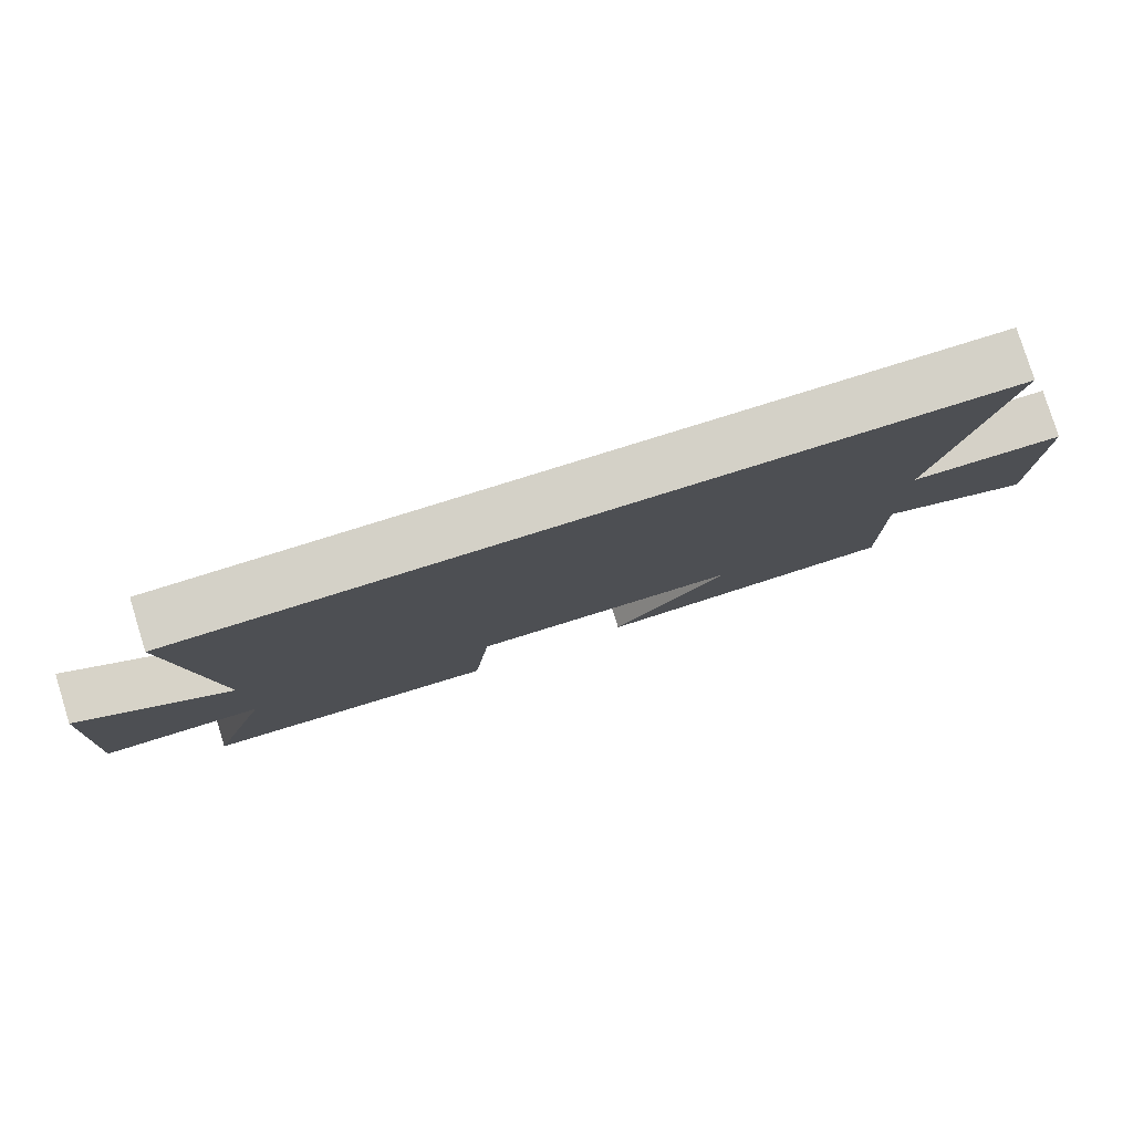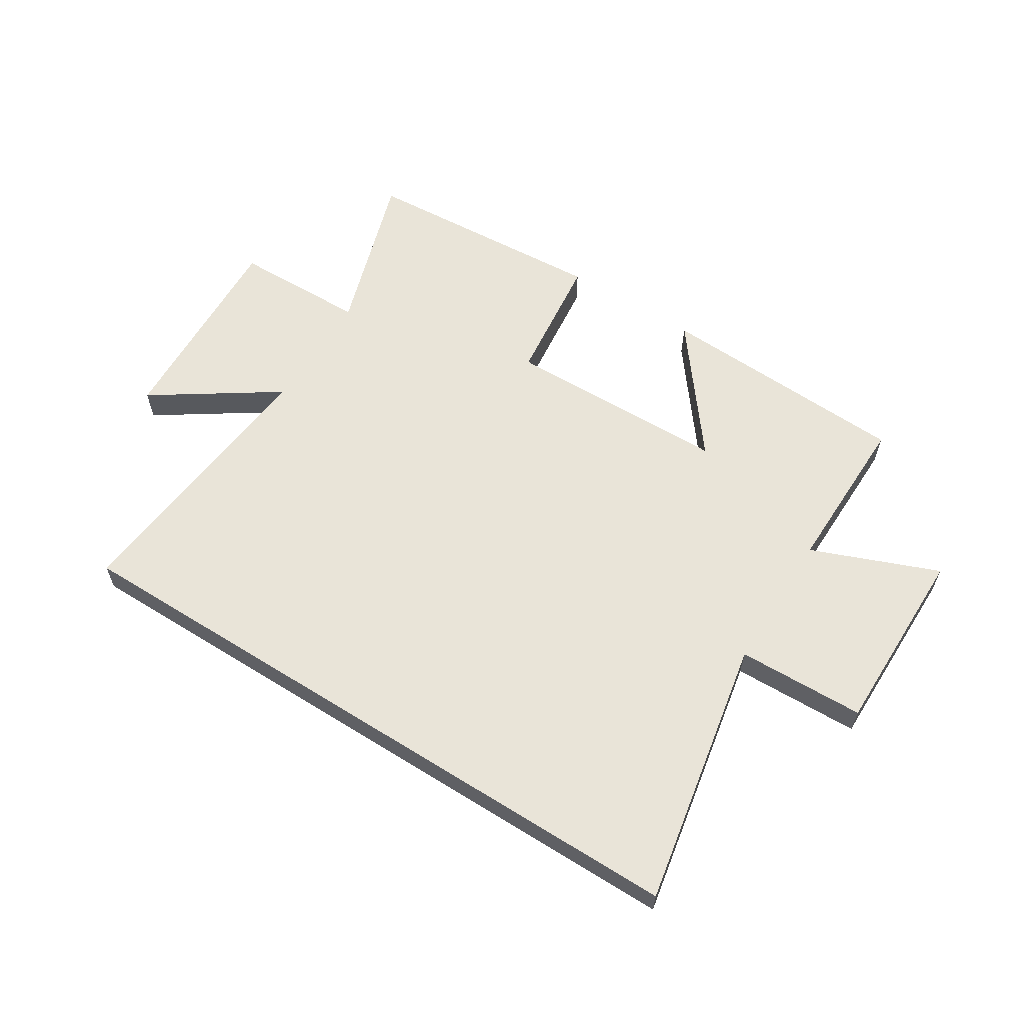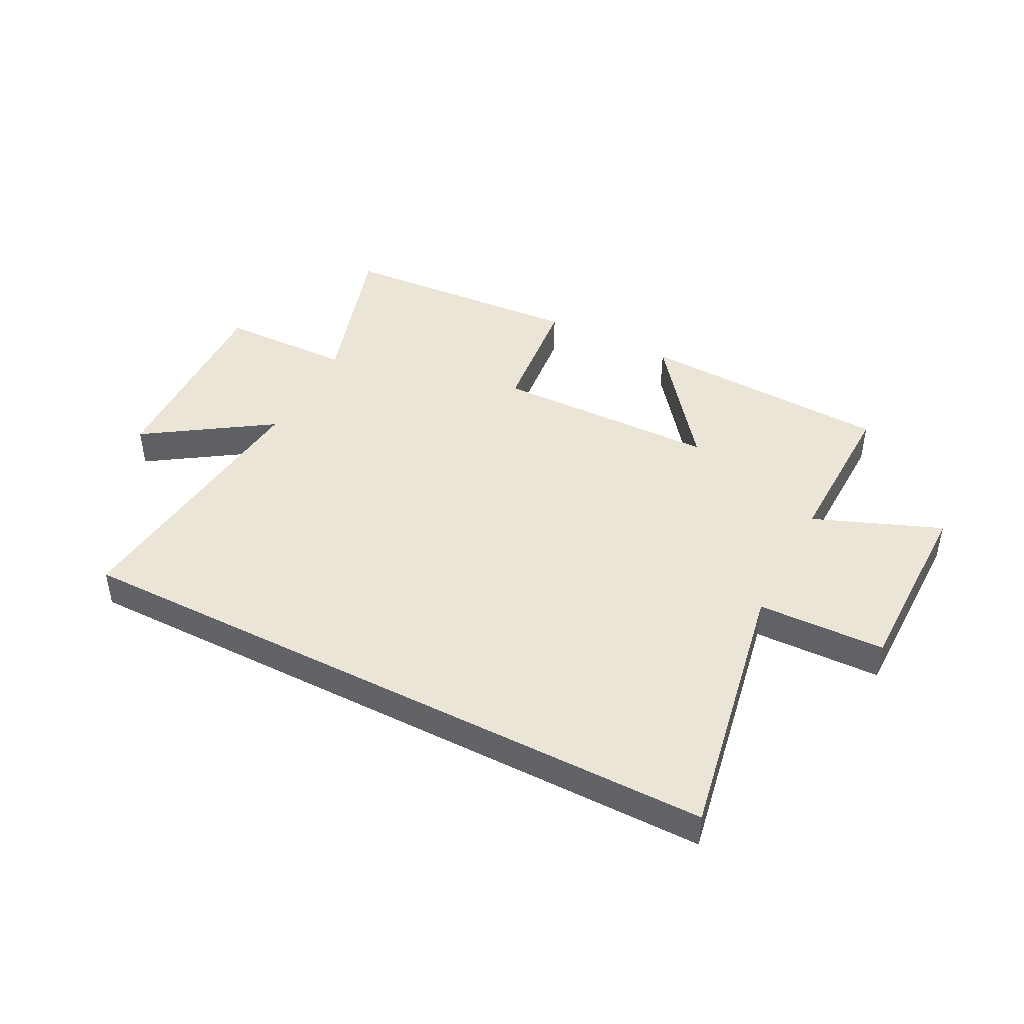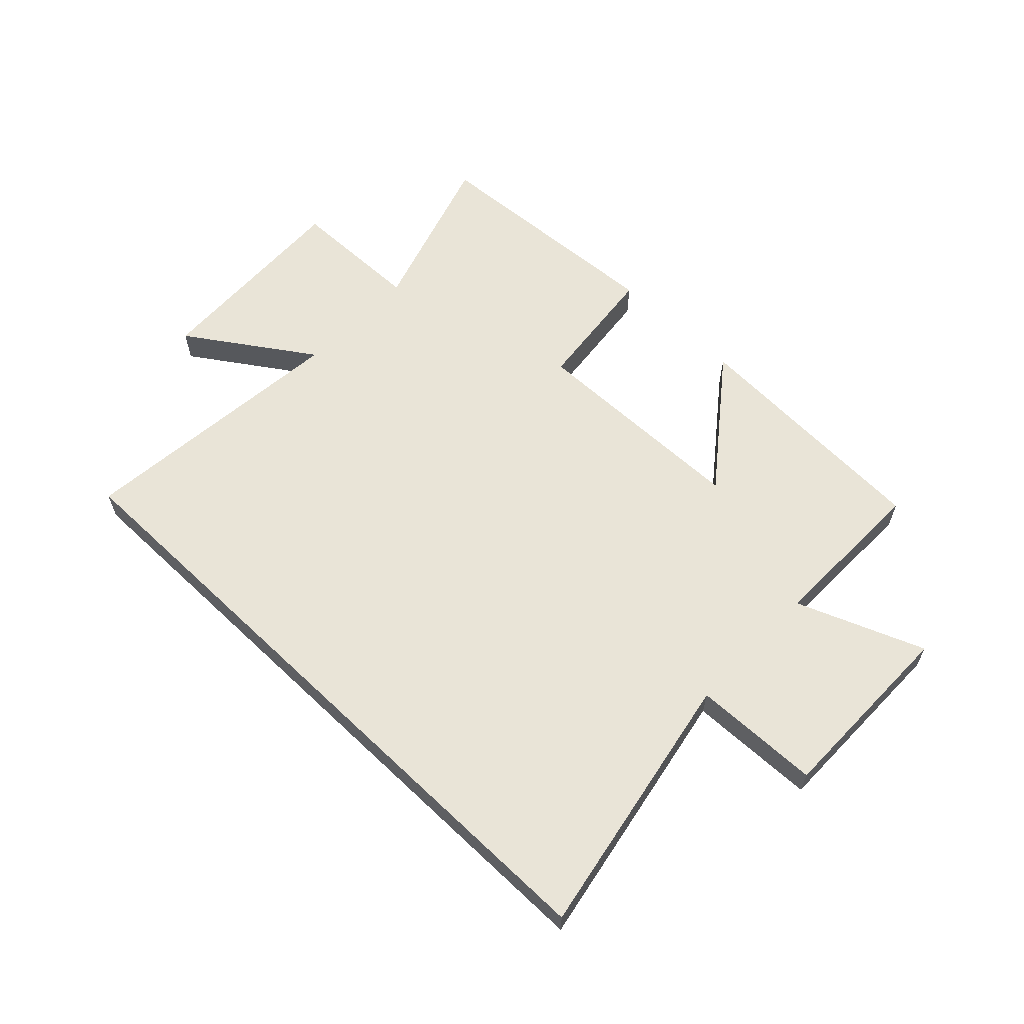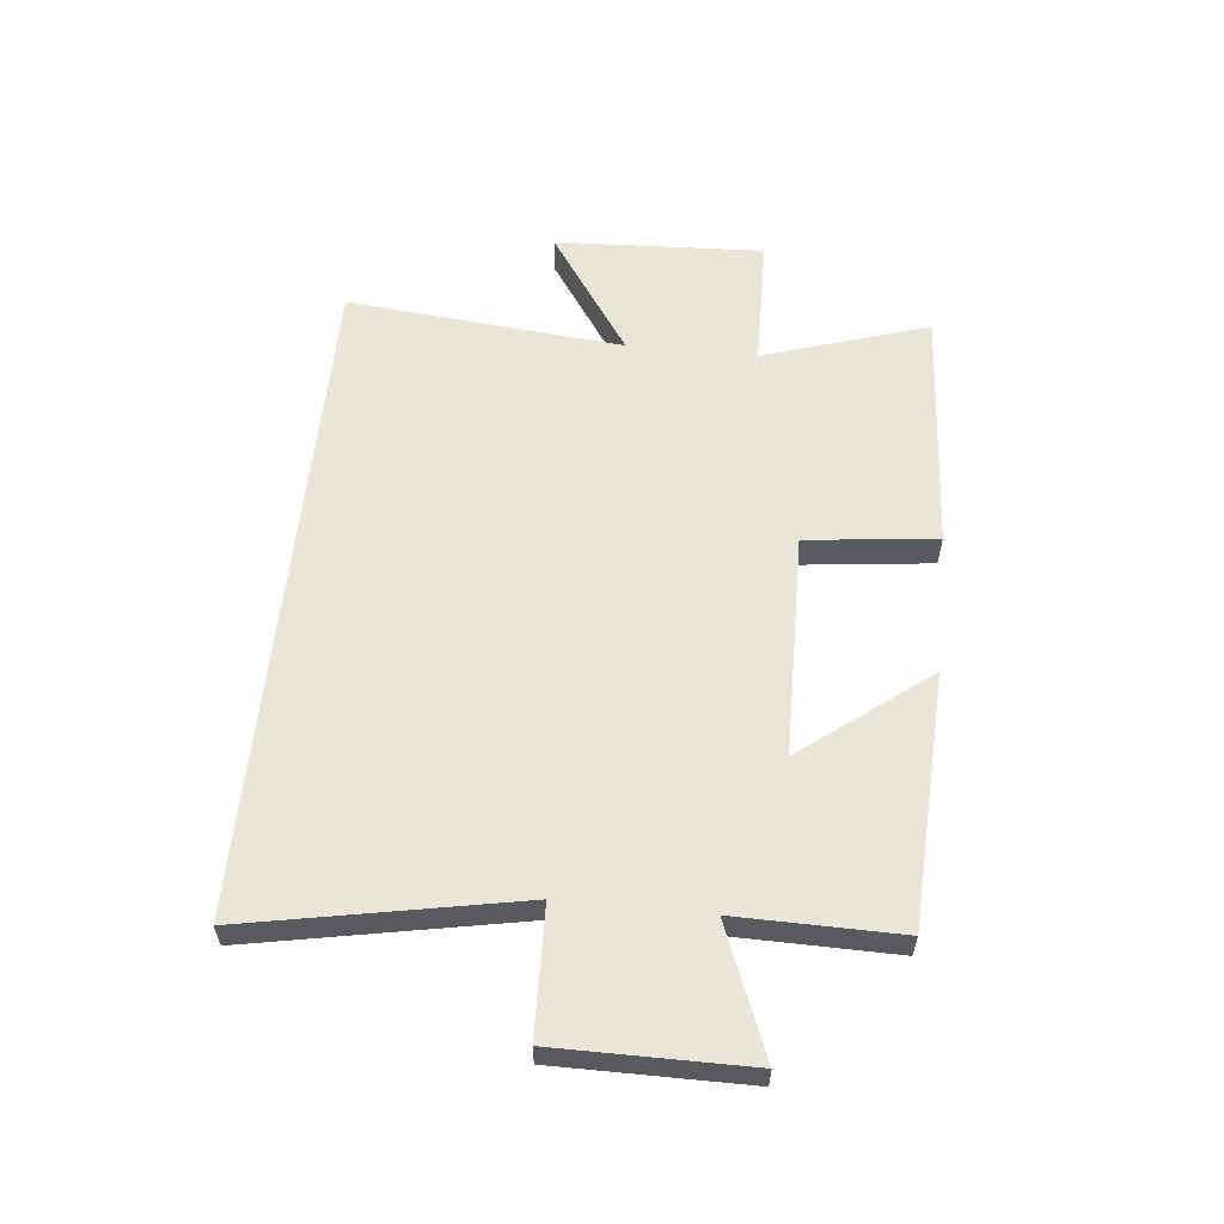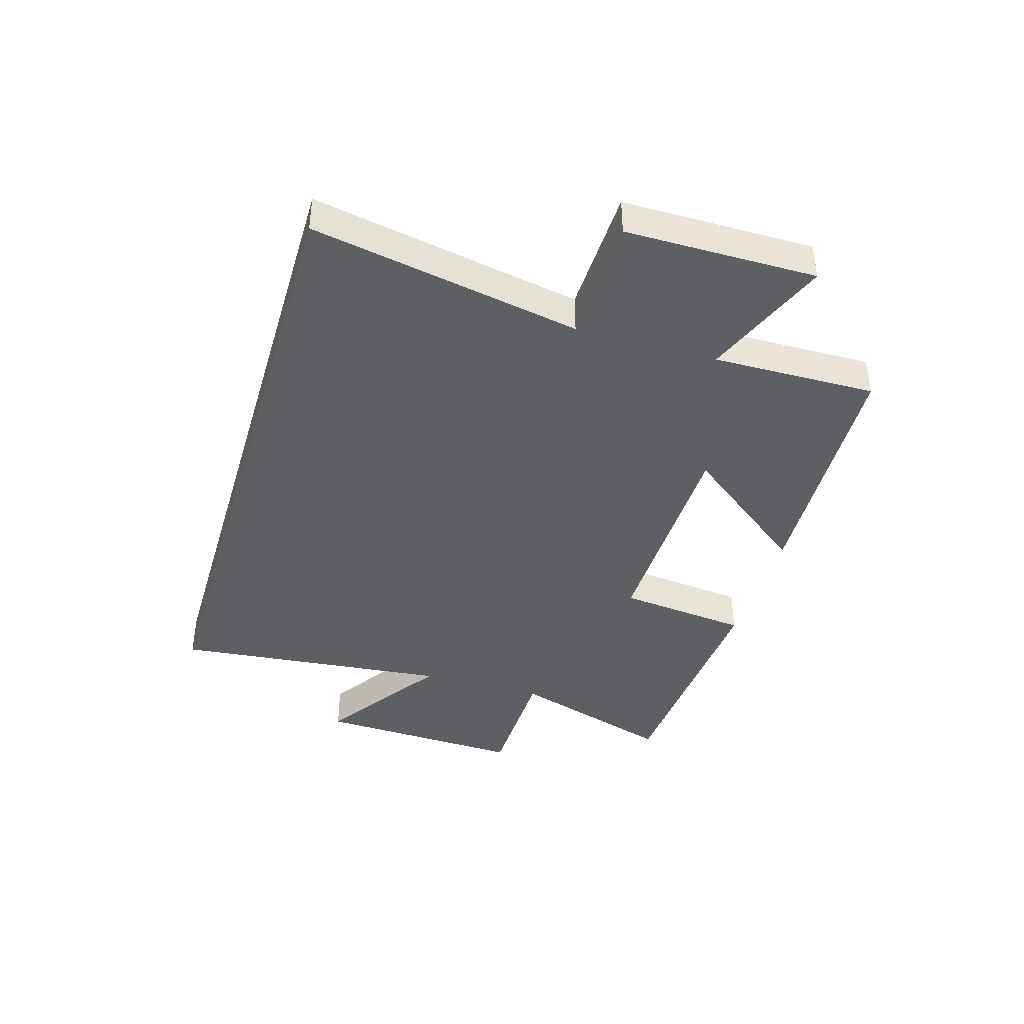
<metadata>
{"format":"obj","ext":"obj","renderer":"f3d","projection":"perspective","resolution":1024,"background":"white","views":[{"elev":79.8,"azim":-17.3,"up":"+Z"},{"elev":60.4,"azim":32.2,"up":"+Y"},{"elev":44.0,"azim":27.5,"up":"+Y"},{"elev":61.1,"azim":43.8,"up":"+Y"},{"elev":57.9,"azim":95.7,"up":"+Y"},{"elev":-40.7,"azim":73.5,"up":"+Y"}]}
</metadata>
<code>
v 0.586 0.07 0.5
v 0.5 0.07 0.042
v 0.717 0.07 0.036
v 0.717 0.07 -0.288
v 0.5 0.07 -0.202
v 0.504 0.07 -0.479
v 0.072 0.07 -0.5
v 0.239 0.07 -0.284
v -0.143 0.07 -0.278
v -0.168 0.07 -0.5
v -0.59 0.07 -0.473
v -0.5 0.07 -0.191
v -0.727 0.07 -0.187
v -0.711 0.07 0.169
v -0.5 0.07 0.027
v -0.546 0.07 0.5
v 0.586 0 0.5
v 0.5 0 0.042
v 0.717 0 0.036
v 0.717 0 -0.288
v 0.5 0 -0.202
v 0.504 0 -0.479
v 0.072 0 -0.5
v 0.239 0 -0.284
v -0.143 0 -0.278
v -0.168 0 -0.5
v -0.59 0 -0.473
v -0.5 0 -0.191
v -0.727 0 -0.187
v -0.711 0 0.169
v -0.5 0 0.027
v -0.546 0 0.5
f 15 16 1 2
f 12 13 14 15
f 12 15 2 3
f 9 10 11 12
f 8 9 12 3
f 5 6 7 8
f 5 8 3
f 3 4 5
f 18 17 32 31
f 31 30 29 28
f 19 18 31 28
f 28 27 26 25
f 19 28 25 24
f 24 23 22 21
f 19 24 21
f 21 20 19
f 1 17 18 2
f 2 18 19 3
f 3 19 20 4
f 4 20 21 5
f 5 21 22 6
f 6 22 23 7
f 7 23 24 8
f 8 24 25 9
f 9 25 26 10
f 10 26 27 11
f 11 27 28 12
f 12 28 29 13
f 13 29 30 14
f 14 30 31 15
f 15 31 32 16
f 16 32 17 1

</code>
